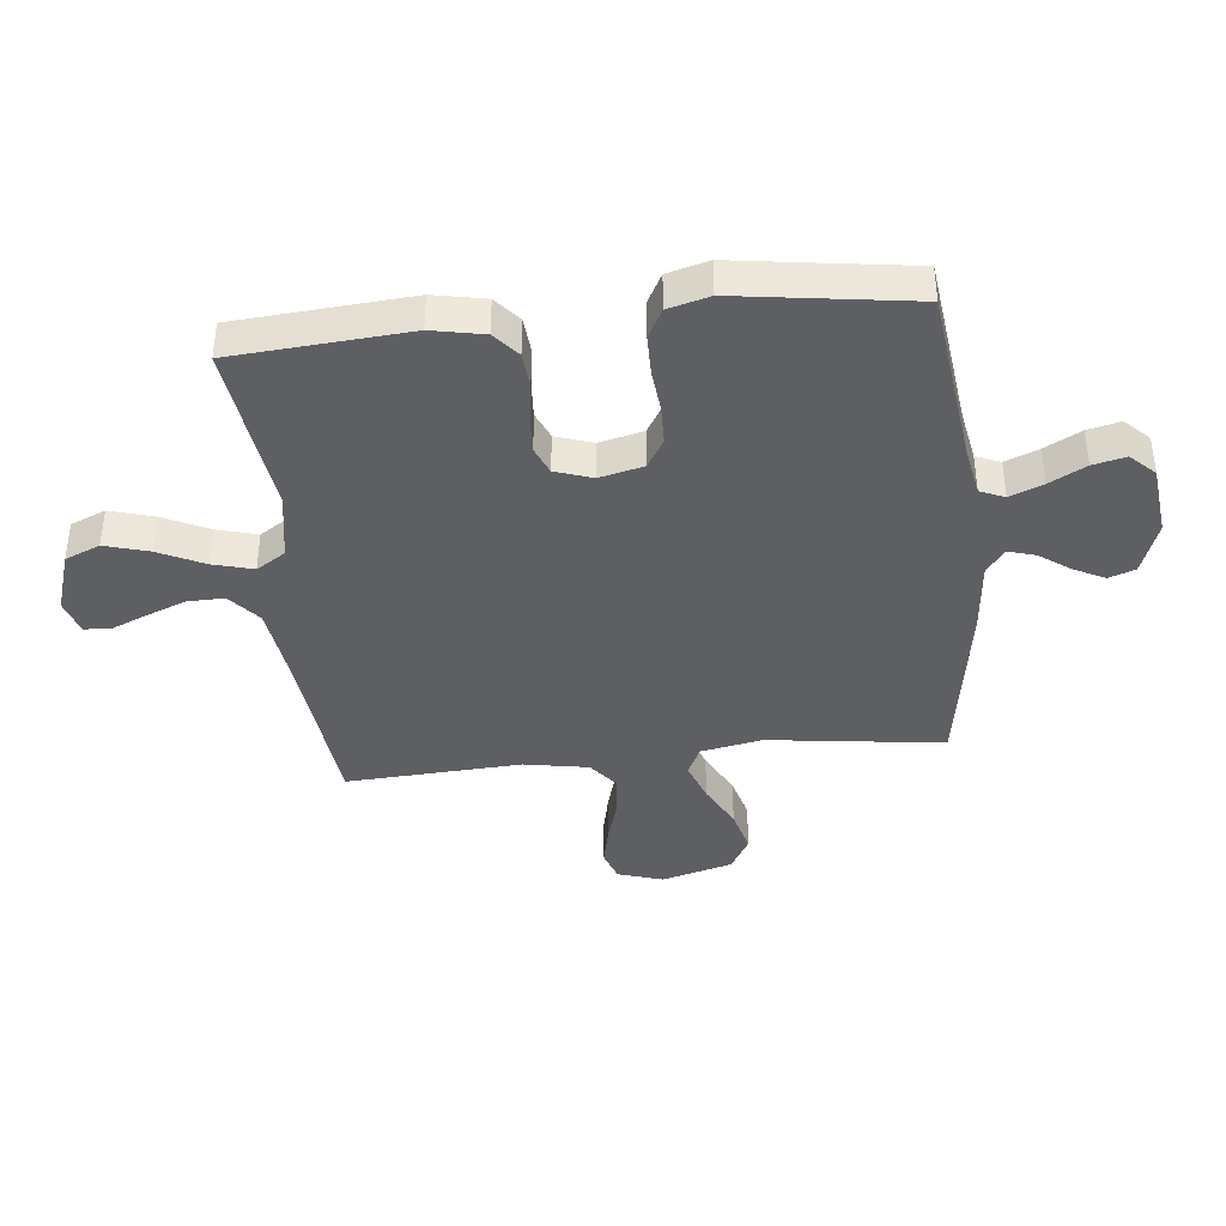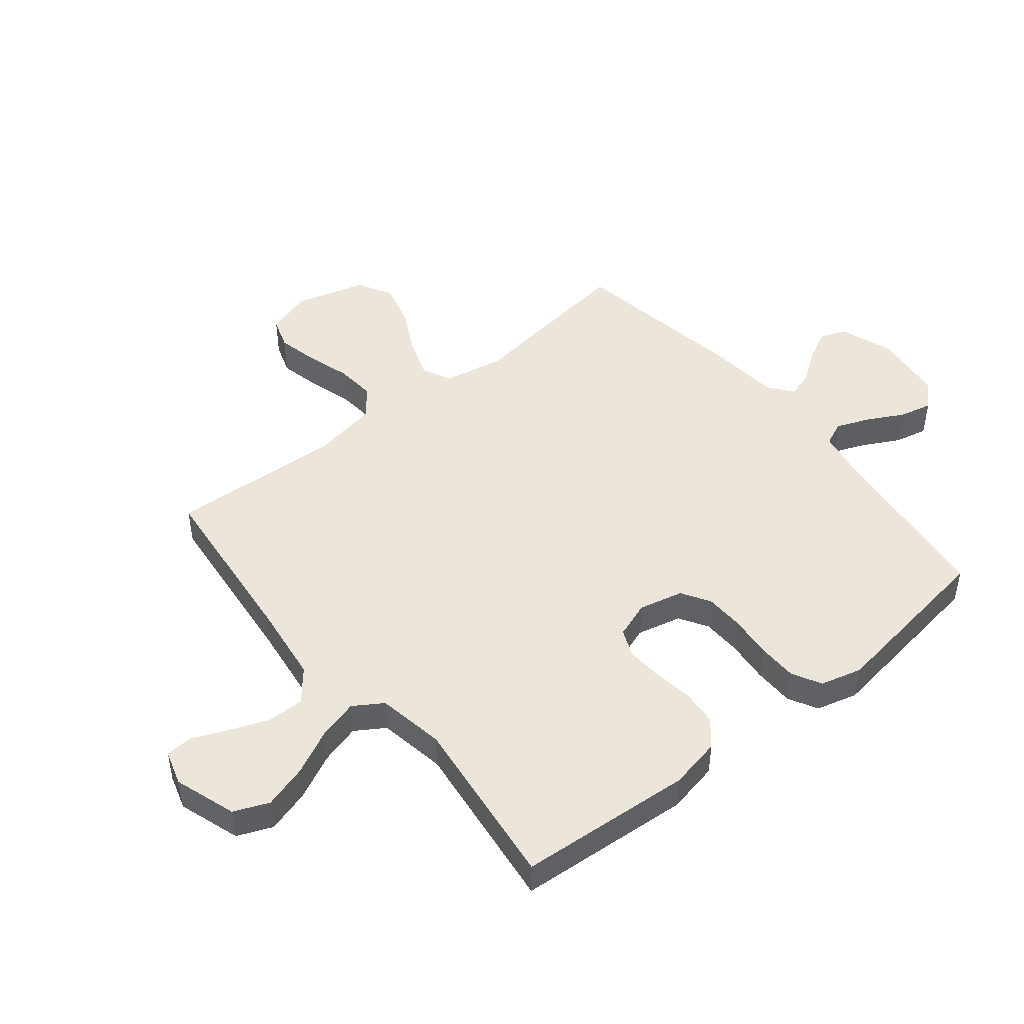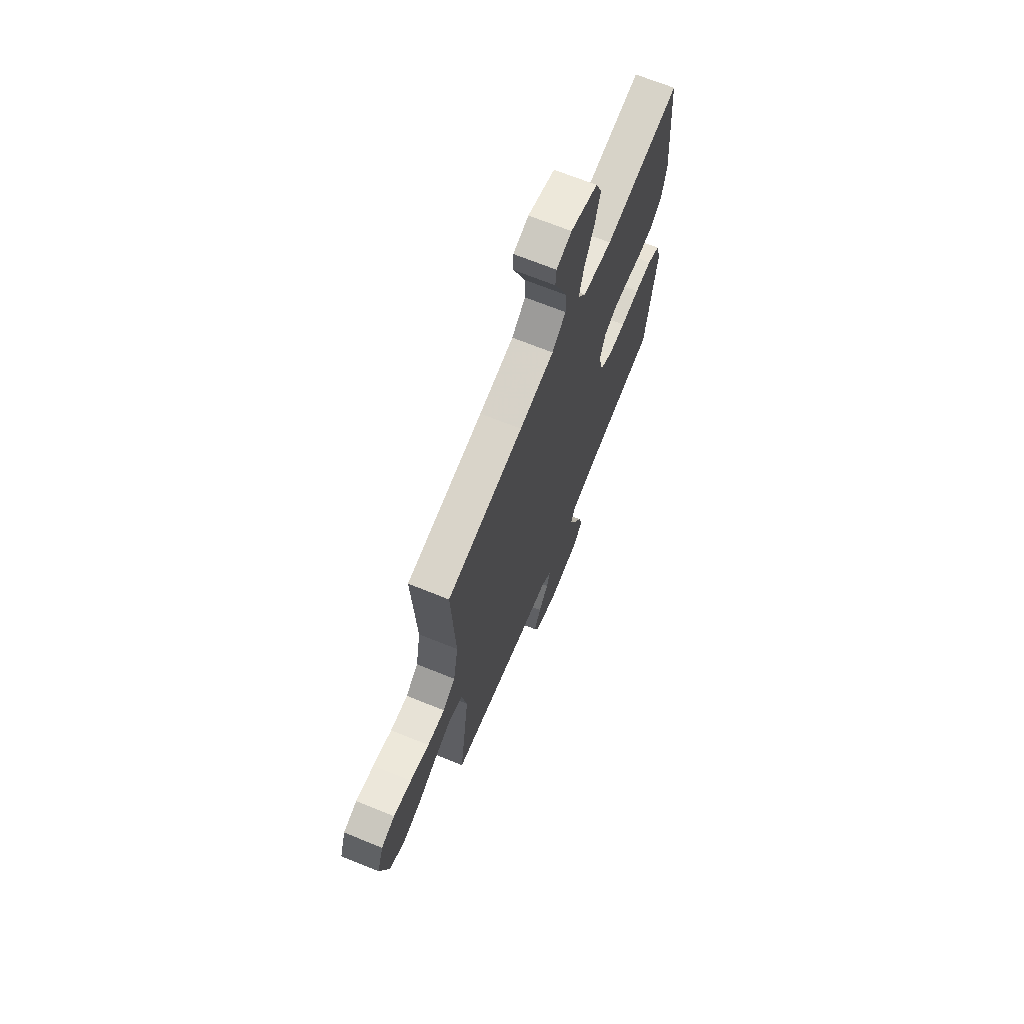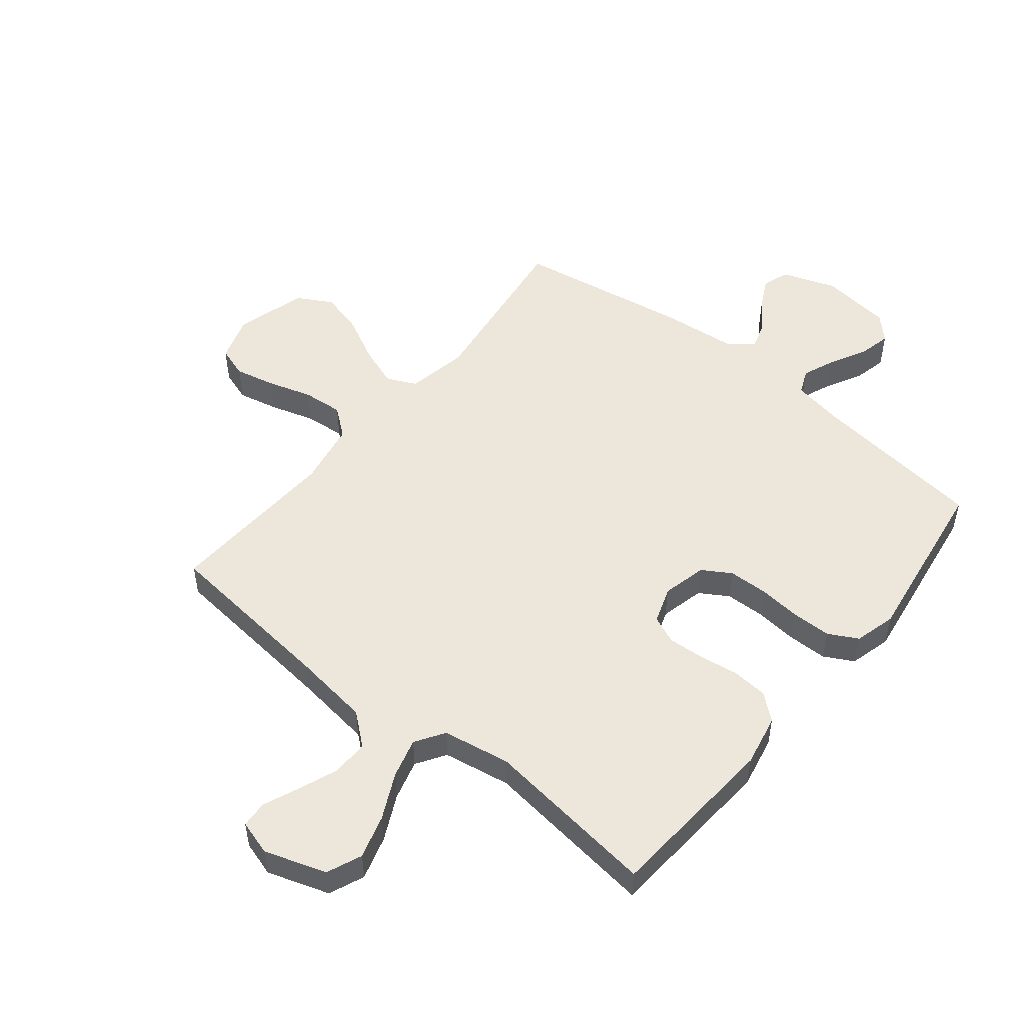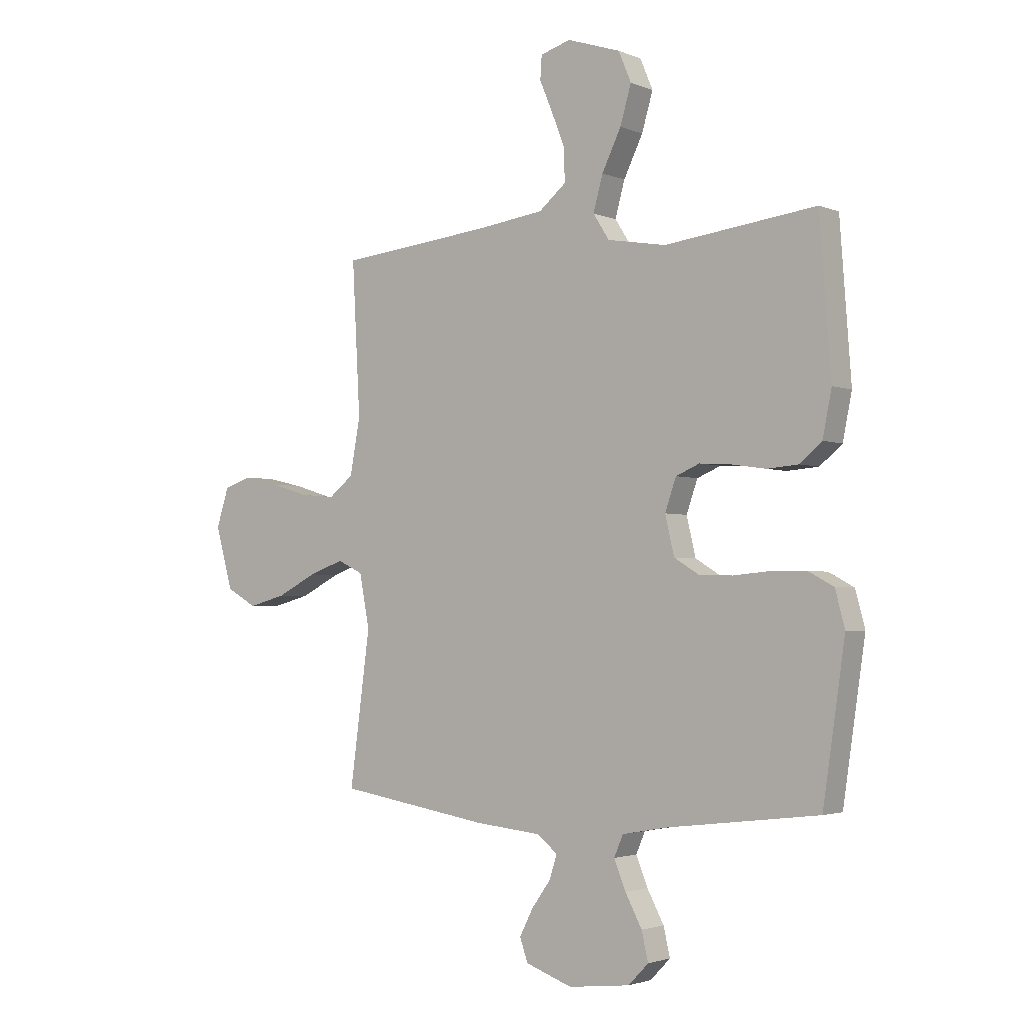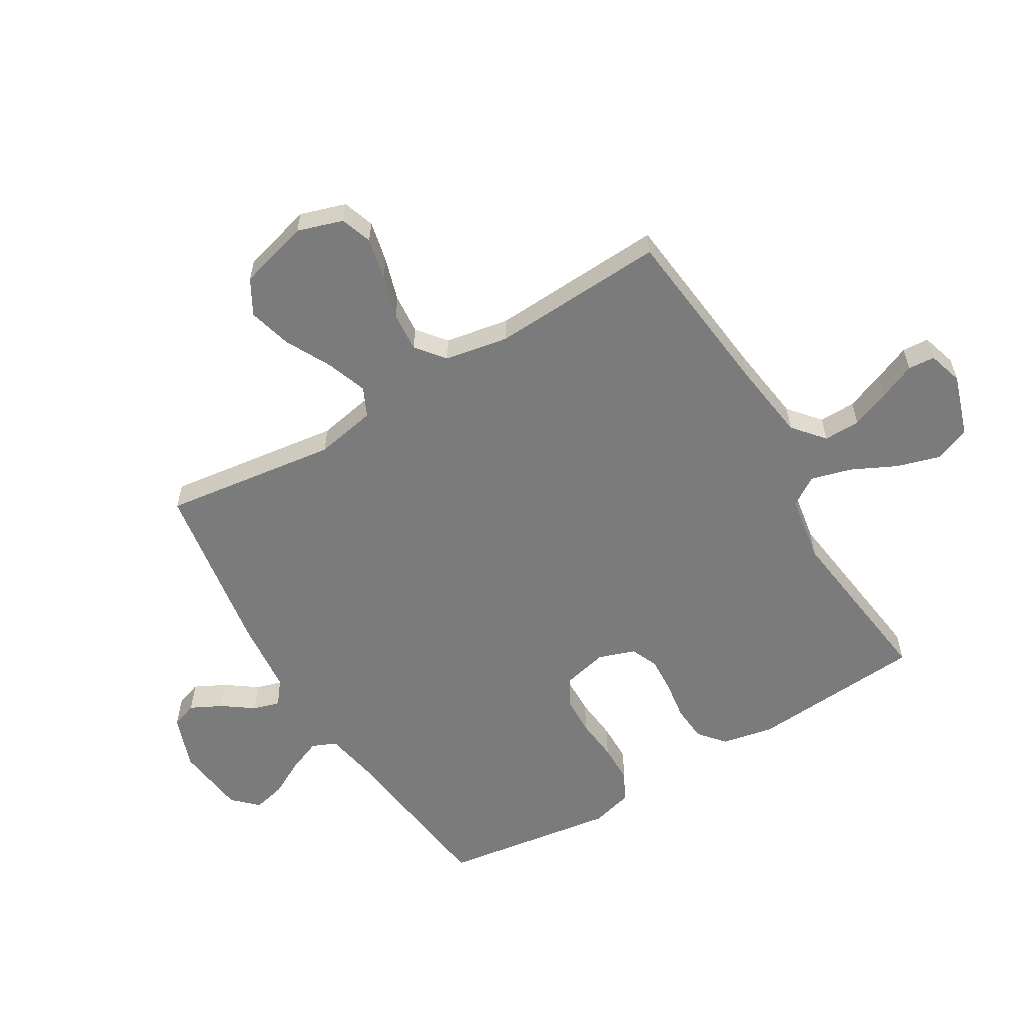
<metadata>
{"format":"obj","ext":"obj","renderer":"f3d","projection":"perspective","resolution":1024,"background":"white","views":[{"elev":-39.6,"azim":96.2,"up":"+Y"},{"elev":47.2,"azim":51.0,"up":"+Y"},{"elev":68.8,"azim":-67.9,"up":"+Z"},{"elev":51.3,"azim":39.0,"up":"+Y"},{"elev":-2.6,"azim":36.1,"up":"+Z"},{"elev":-58.4,"azim":-59.0,"up":"+Y"}]}
</metadata>
<code>
v -0.5 0.07 -0.5
v -0.46 0.07 -0.2
v -0.48 0.07 -0.095
v -0.53 0.07 -0.071
v -0.6 0.07 -0.096
v -0.678 0.07 -0.136
v -0.753 0.07 -0.156
v -0.813 0.07 -0.122
v -0.847 0.07 0
v -0.822 0.07 0.078
v -0.768 0.07 0.096
v -0.697 0.07 0.08
v -0.622 0.07 0.057
v -0.553 0.07 0.051
v -0.504 0.07 0.09
v -0.484 0.07 0.2
v -0.5 0.07 0.5
v -0.2 0.07 0.531
v -0.064 0.07 0.549
v -0.01 0.07 0.594
v -0.011 0.07 0.657
v -0.037 0.07 0.724
v -0.063 0.07 0.786
v -0.06 0.07 0.832
v 0 0.07 0.85
v 0.106 0.07 0.815
v 0.131 0.07 0.755
v 0.109 0.07 0.68
v 0.071 0.07 0.602
v 0.052 0.07 0.533
v 0.084 0.07 0.483
v 0.2 0.07 0.463
v 0.5 0.07 0.5
v 0.522 0.07 0.2
v 0.504 0.07 0.111
v 0.46 0.07 0.074
v 0.398 0.07 0.069
v 0.331 0.07 0.079
v 0.268 0.07 0.083
v 0.221 0.07 0.063
v 0.199 0.07 0
v 0.217 0.07 -0.076
v 0.266 0.07 -0.106
v 0.333 0.07 -0.108
v 0.407 0.07 -0.101
v 0.475 0.07 -0.102
v 0.525 0.07 -0.129
v 0.544 0.07 -0.2
v 0.5 0.07 -0.5
v 0.2 0.07 -0.536
v 0.111 0.07 -0.552
v 0.093 0.07 -0.594
v 0.116 0.07 -0.651
v 0.149 0.07 -0.713
v 0.162 0.07 -0.769
v 0.122 0.07 -0.81
v 0 0.07 -0.824
v -0.092 0.07 -0.791
v -0.108 0.07 -0.746
v -0.081 0.07 -0.693
v -0.043 0.07 -0.64
v -0.029 0.07 -0.594
v -0.07 0.07 -0.562
v -0.2 0.07 -0.549
v -0.5 0 -0.5
v -0.46 0 -0.2
v -0.48 0 -0.095
v -0.53 0 -0.071
v -0.6 0 -0.096
v -0.678 0 -0.136
v -0.753 0 -0.156
v -0.813 0 -0.122
v -0.847 0 0
v -0.822 0 0.078
v -0.768 0 0.096
v -0.697 0 0.08
v -0.622 0 0.057
v -0.553 0 0.051
v -0.504 0 0.09
v -0.484 0 0.2
v -0.5 0 0.5
v -0.2 0 0.531
v -0.064 0 0.549
v -0.01 0 0.594
v -0.011 0 0.657
v -0.037 0 0.724
v -0.063 0 0.786
v -0.06 0 0.832
v 0 0 0.85
v 0.106 0 0.815
v 0.131 0 0.755
v 0.109 0 0.68
v 0.071 0 0.602
v 0.052 0 0.533
v 0.084 0 0.483
v 0.2 0 0.463
v 0.5 0 0.5
v 0.522 0 0.2
v 0.504 0 0.111
v 0.46 0 0.074
v 0.398 0 0.069
v 0.331 0 0.079
v 0.268 0 0.083
v 0.221 0 0.063
v 0.199 0 0
v 0.217 0 -0.076
v 0.266 0 -0.106
v 0.333 0 -0.108
v 0.407 0 -0.101
v 0.475 0 -0.102
v 0.525 0 -0.129
v 0.544 0 -0.2
v 0.5 0 -0.5
v 0.2 0 -0.536
v 0.111 0 -0.552
v 0.093 0 -0.594
v 0.116 0 -0.651
v 0.149 0 -0.713
v 0.162 0 -0.769
v 0.122 0 -0.81
v 0 0 -0.824
v -0.092 0 -0.791
v -0.108 0 -0.746
v -0.081 0 -0.693
v -0.043 0 -0.64
v -0.029 0 -0.594
v -0.07 0 -0.562
v -0.2 0 -0.549
f 63 64 1 2
f 62 63 2 3
f 58 59 60 61
f 56 57 58 61
f 56 61 62
f 53 54 55 56
f 52 53 56 62
f 51 52 62 3
f 47 48 49 50
f 47 50 51 3
f 44 45 46 47
f 43 44 47 3
f 35 36 37 38
f 35 38 39
f 32 33 34 35
f 31 32 35 39
f 30 31 39 40
f 26 27 28 29
f 26 29 30
f 25 26 30
f 22 23 24 25
f 21 22 25 30
f 20 21 30 40
f 16 17 18
f 15 16 18 19
f 10 11 12 13
f 8 9 10 13
f 8 13 14
f 5 6 7 8
f 4 5 8 14
f 42 43 3 4
f 41 42 4 14
f 40 41 14 15
f 15 19 20 40
f 66 65 128 127
f 67 66 127 126
f 125 124 123 122
f 125 122 121 120
f 126 125 120
f 120 119 118 117
f 126 120 117 116
f 67 126 116 115
f 114 113 112 111
f 67 115 114 111
f 111 110 109 108
f 67 111 108 107
f 102 101 100 99
f 103 102 99
f 99 98 97 96
f 103 99 96 95
f 104 103 95 94
f 93 92 91 90
f 94 93 90
f 94 90 89
f 89 88 87 86
f 94 89 86 85
f 104 94 85 84
f 82 81 80
f 83 82 80 79
f 77 76 75 74
f 77 74 73 72
f 78 77 72
f 72 71 70 69
f 78 72 69 68
f 68 67 107 106
f 78 68 106 105
f 79 78 105 104
f 104 84 83 79
f 1 65 66 2
f 2 66 67 3
f 3 67 68 4
f 4 68 69 5
f 5 69 70 6
f 6 70 71 7
f 7 71 72 8
f 8 72 73 9
f 9 73 74 10
f 10 74 75 11
f 11 75 76 12
f 12 76 77 13
f 13 77 78 14
f 14 78 79 15
f 15 79 80 16
f 16 80 81 17
f 17 81 82 18
f 18 82 83 19
f 19 83 84 20
f 20 84 85 21
f 21 85 86 22
f 22 86 87 23
f 23 87 88 24
f 24 88 89 25
f 25 89 90 26
f 26 90 91 27
f 27 91 92 28
f 28 92 93 29
f 29 93 94 30
f 30 94 95 31
f 31 95 96 32
f 32 96 97 33
f 33 97 98 34
f 34 98 99 35
f 35 99 100 36
f 36 100 101 37
f 37 101 102 38
f 38 102 103 39
f 39 103 104 40
f 40 104 105 41
f 41 105 106 42
f 42 106 107 43
f 43 107 108 44
f 44 108 109 45
f 45 109 110 46
f 46 110 111 47
f 47 111 112 48
f 48 112 113 49
f 49 113 114 50
f 50 114 115 51
f 51 115 116 52
f 52 116 117 53
f 53 117 118 54
f 54 118 119 55
f 55 119 120 56
f 56 120 121 57
f 57 121 122 58
f 58 122 123 59
f 59 123 124 60
f 60 124 125 61
f 61 125 126 62
f 62 126 127 63
f 63 127 128 64
f 64 128 65 1

</code>
